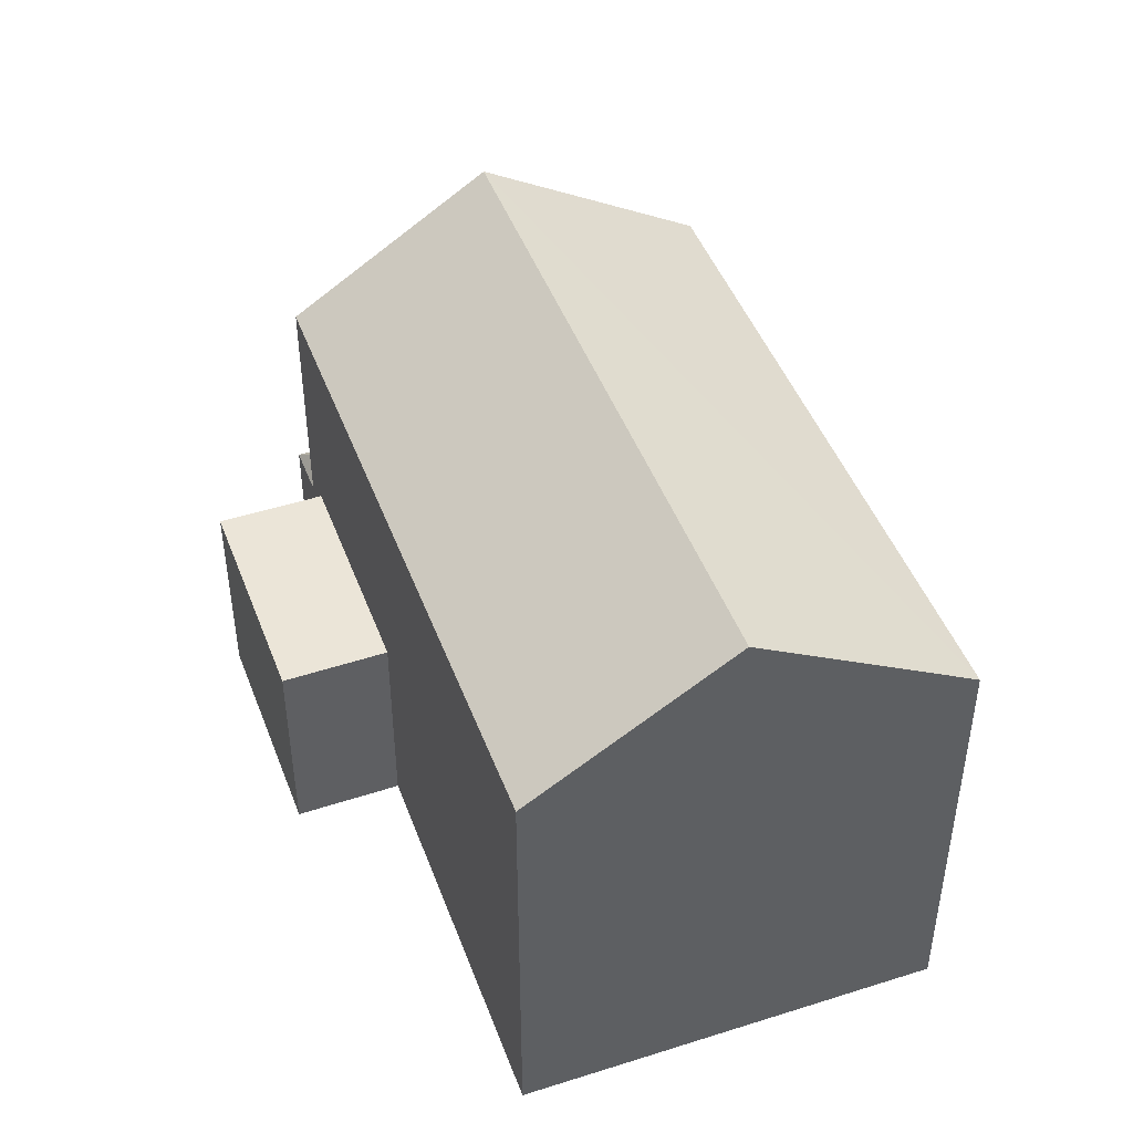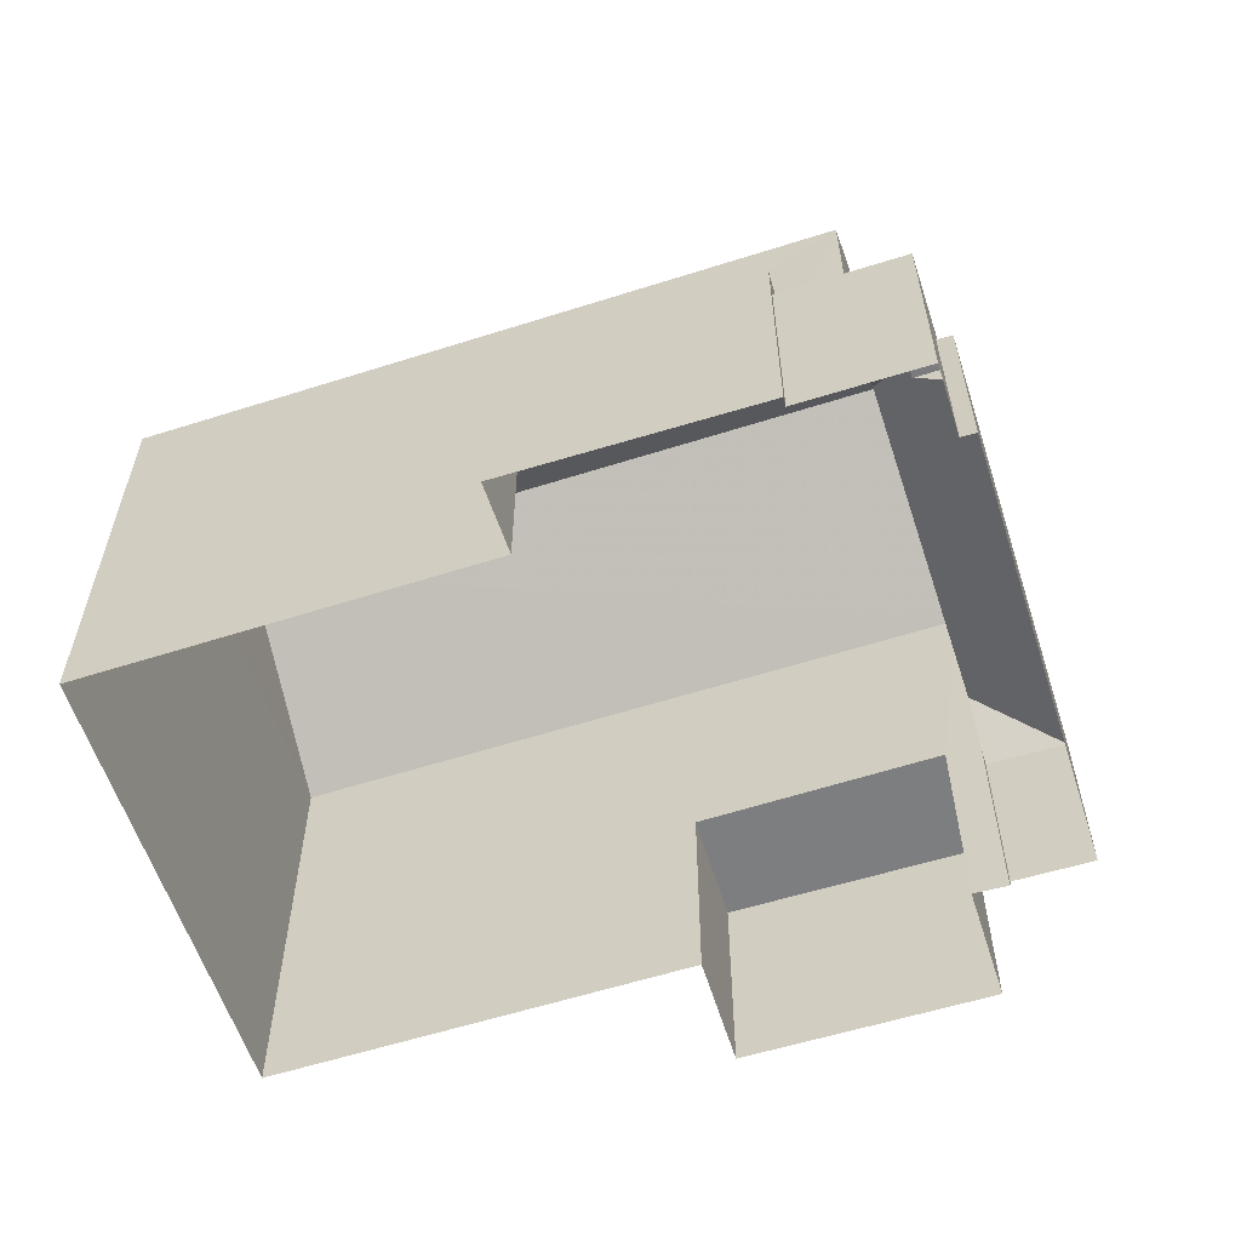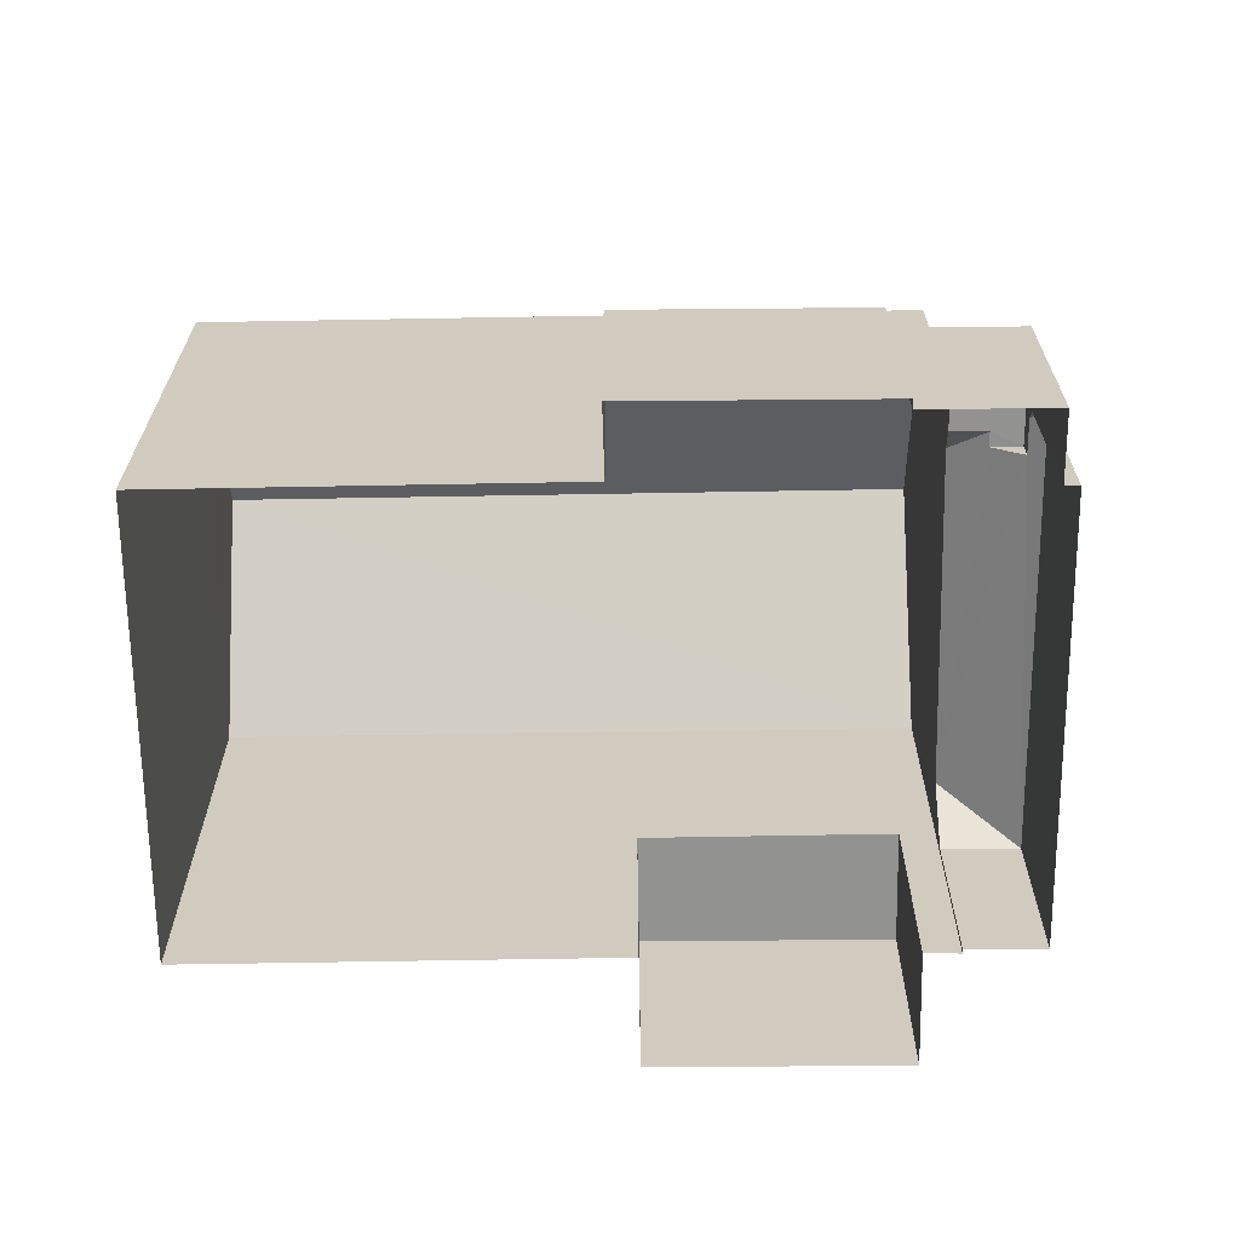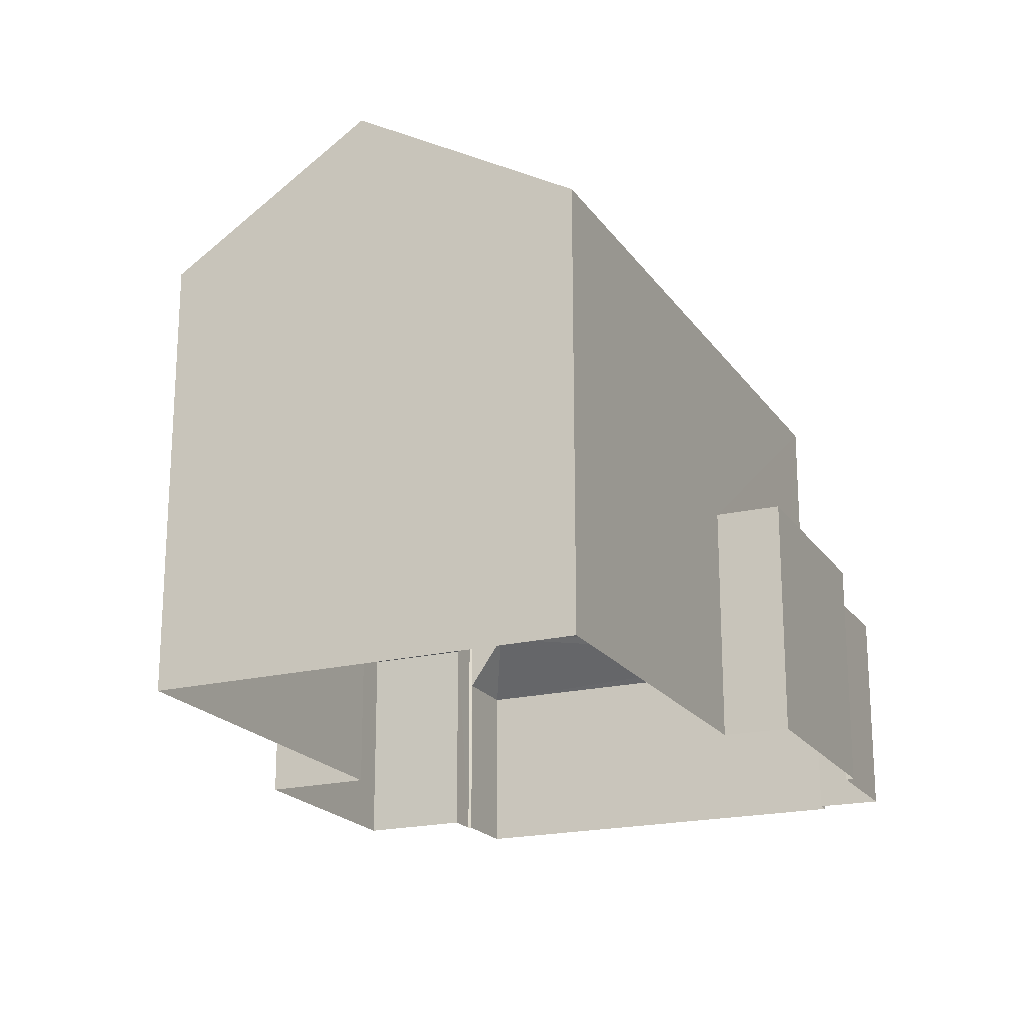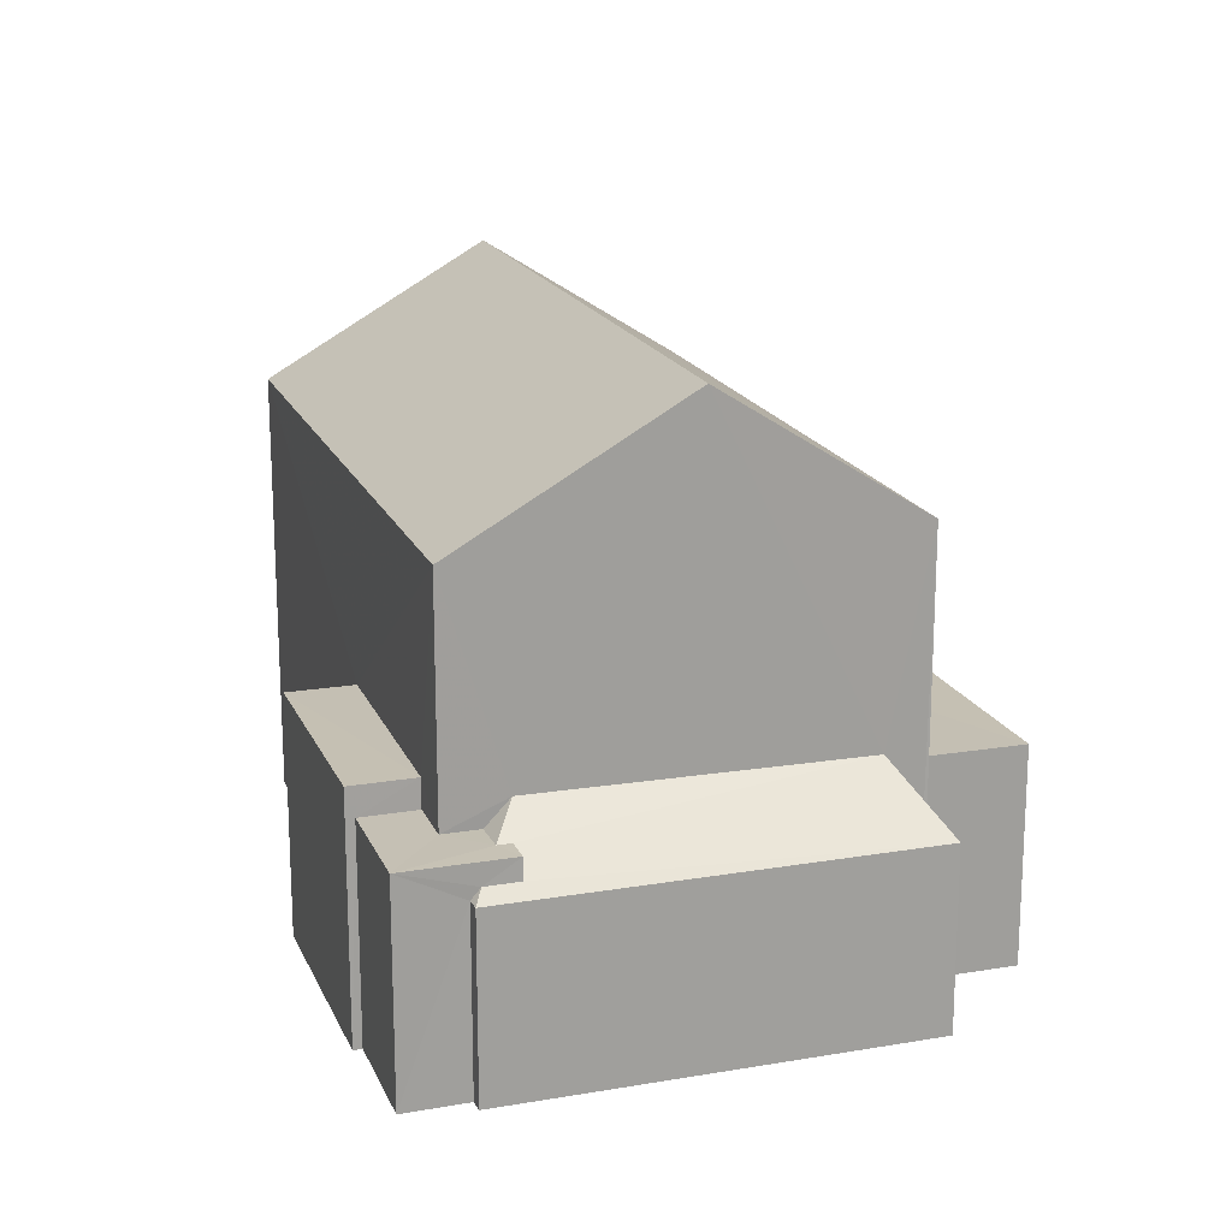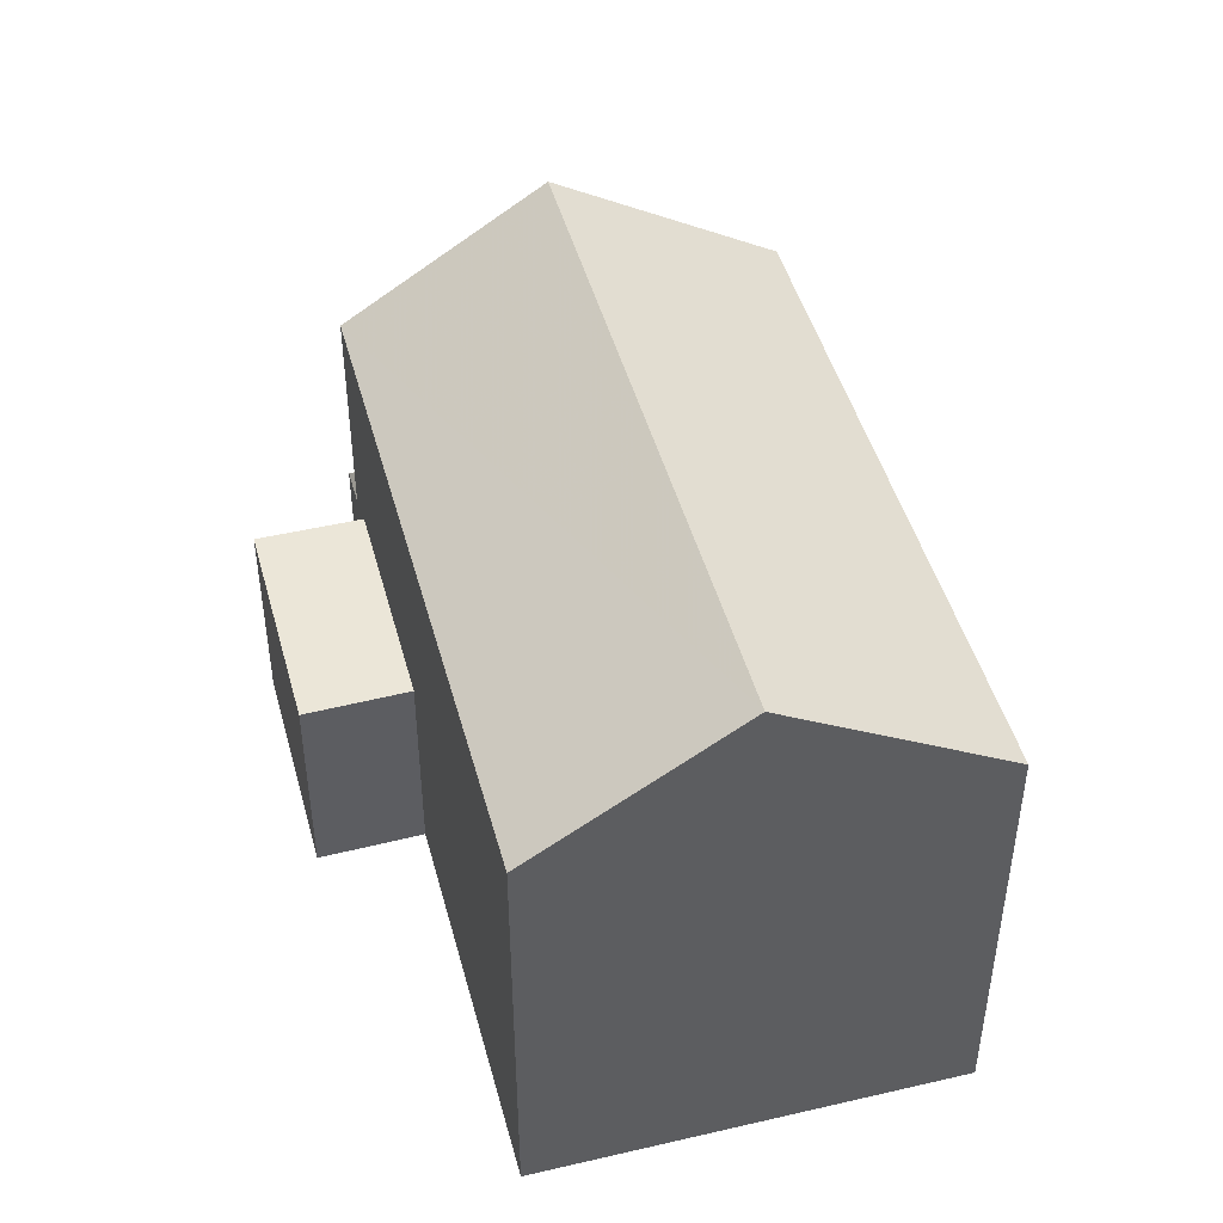
<metadata>
{"format":"obj","ext":"obj","renderer":"f3d","projection":"perspective","resolution":1024,"background":"white","views":[{"elev":45.9,"azim":-88.2,"up":"+Z"},{"elev":-59.4,"azim":39.8,"up":"+Z"},{"elev":-66.3,"azim":22.7,"up":"+Z"},{"elev":-20.1,"azim":-43.6,"up":"+Z"},{"elev":18.0,"azim":93.9,"up":"+Z"},{"elev":46.2,"azim":-83.2,"up":"+Z"}]}
</metadata>
<code>
v -2.202e+05 -1.238e+05 39.52
v -2.202e+05 -1.238e+05 39.52
v -2.202e+05 -1.238e+05 39.52
v -2.202e+05 -1.238e+05 39.52
v -2.202e+05 -1.238e+05 39.52
v -2.202e+05 -1.238e+05 39.52
v -2.202e+05 -1.238e+05 39.52
v -2.202e+05 -1.238e+05 39.52
v -2.202e+05 -1.238e+05 39.52
v -2.202e+05 -1.238e+05 39.52
v -2.202e+05 -1.238e+05 39.52
v -2.202e+05 -1.238e+05 39.52
v -2.202e+05 -1.238e+05 39.52
v -2.202e+05 -1.238e+05 39.52
v -2.202e+05 -1.238e+05 39.52
v -2.202e+05 -1.238e+05 39.52
v -2.202e+05 -1.238e+05 42.56
v -2.202e+05 -1.238e+05 42.56
v -2.202e+05 -1.238e+05 42.93
v -2.202e+05 -1.238e+05 42.98
v -2.202e+05 -1.238e+05 42.98
v -2.202e+05 -1.238e+05 42.98
v -2.202e+05 -1.238e+05 42.98
v -2.202e+05 -1.238e+05 45.85
v -2.202e+05 -1.238e+05 45.85
v -2.202e+05 -1.238e+05 47.71
v -2.202e+05 -1.238e+05 47.71
v -2.202e+05 -1.238e+05 42.6
v -2.202e+05 -1.238e+05 42.6
v -2.202e+05 -1.238e+05 42.6
v -2.202e+05 -1.238e+05 42.6
v -2.202e+05 -1.238e+05 42.56
v -2.202e+05 -1.238e+05 42.56
v -2.202e+05 -1.238e+05 42.56
v -2.202e+05 -1.238e+05 42.56
v -2.202e+05 -1.238e+05 42.56
v -2.202e+05 -1.238e+05 42.56
v -2.202e+05 -1.238e+05 42.89
v -2.202e+05 -1.238e+05 42.25
v -2.202e+05 -1.238e+05 42.09
v -2.202e+05 -1.238e+05 42.09
v -2.202e+05 -1.238e+05 42.25
v -2.202e+05 -1.238e+05 42.09
v -2.202e+05 -1.238e+05 42.09
v -2.202e+05 -1.238e+05 45.85
v -2.202e+05 -1.238e+05 45.85
f 1 2 3
f 4 1 5
f 6 4 5
f 7 8 9
f 1 3 7
f 10 5 11
f 12 11 13
f 14 15 16
f 14 13 11
f 15 7 9
f 5 1 15
f 1 7 15
f 11 5 15
f 14 11 15
f 17 18 19
f 20 21 22
f 20 23 21
f 24 25 26
f 27 24 26
f 28 29 30
f 28 31 29
f 32 33 18
f 32 18 34
f 34 35 36
f 18 17 35
f 36 35 37
f 34 18 35
f 19 33 38
f 38 39 40
f 40 39 41
f 33 19 18
f 41 39 42
f 38 33 39
f 42 43 41
f 44 38 40
f 45 46 27
f 26 45 27
f 19 35 17
f 19 46 35
f 14 16 44
f 27 46 19
f 44 16 24
f 27 19 38
f 27 38 24
f 38 44 24
f 6 36 22
f 22 36 20
f 6 5 36
f 20 36 37
f 5 10 34
f 36 5 34
f 34 10 43
f 10 11 43
f 32 34 42
f 39 32 42
f 42 34 43
f 39 33 32
f 40 12 13
f 40 41 12
f 7 3 28
f 3 25 28
f 15 31 16
f 28 25 24
f 31 28 24
f 16 31 24
f 25 3 45
f 25 45 26
f 3 2 45
f 11 12 41
f 43 11 41
f 15 9 29
f 31 15 29
f 23 4 21
f 23 1 4
f 22 4 6
f 22 21 4
f 37 35 20
f 1 23 2
f 35 46 20
f 2 23 45
f 23 46 45
f 20 46 23
f 29 9 8
f 30 29 8
f 14 40 13
f 14 44 40
f 28 30 8
f 7 28 8

</code>
